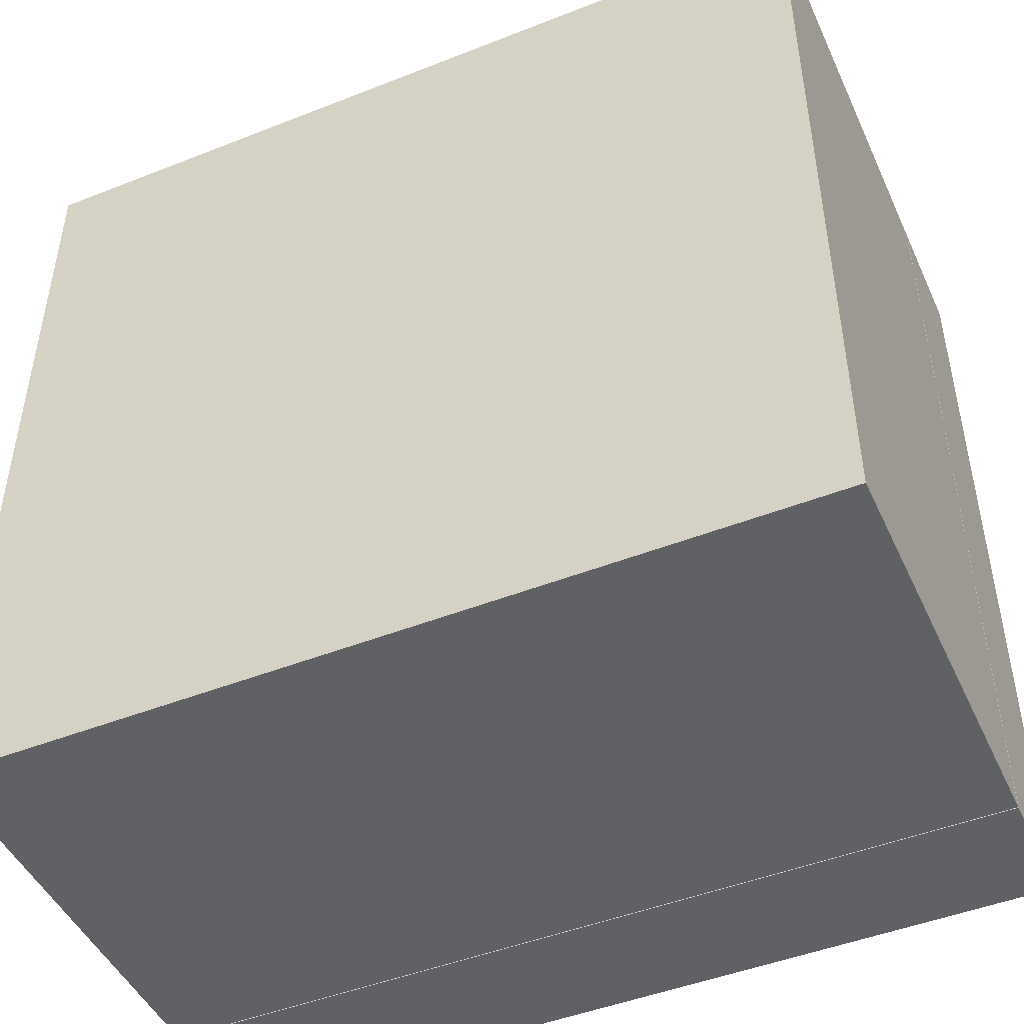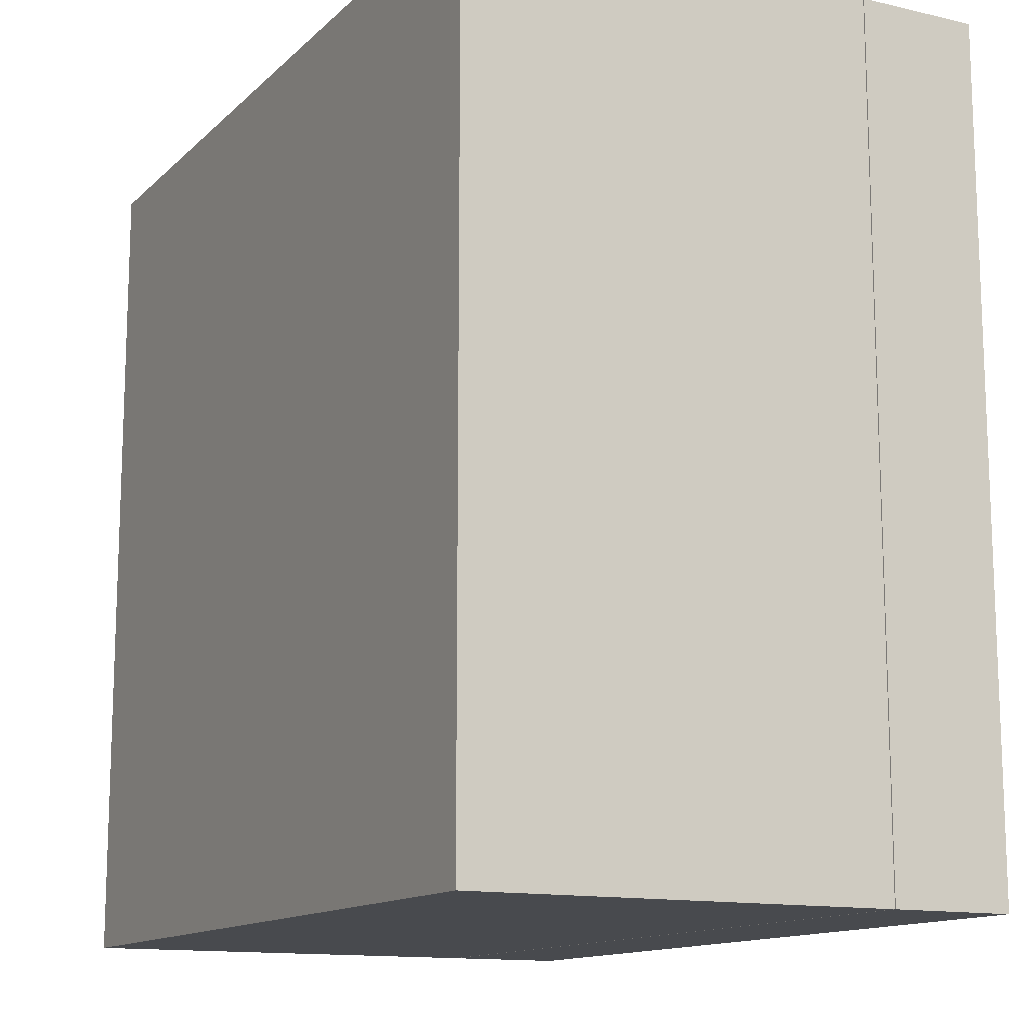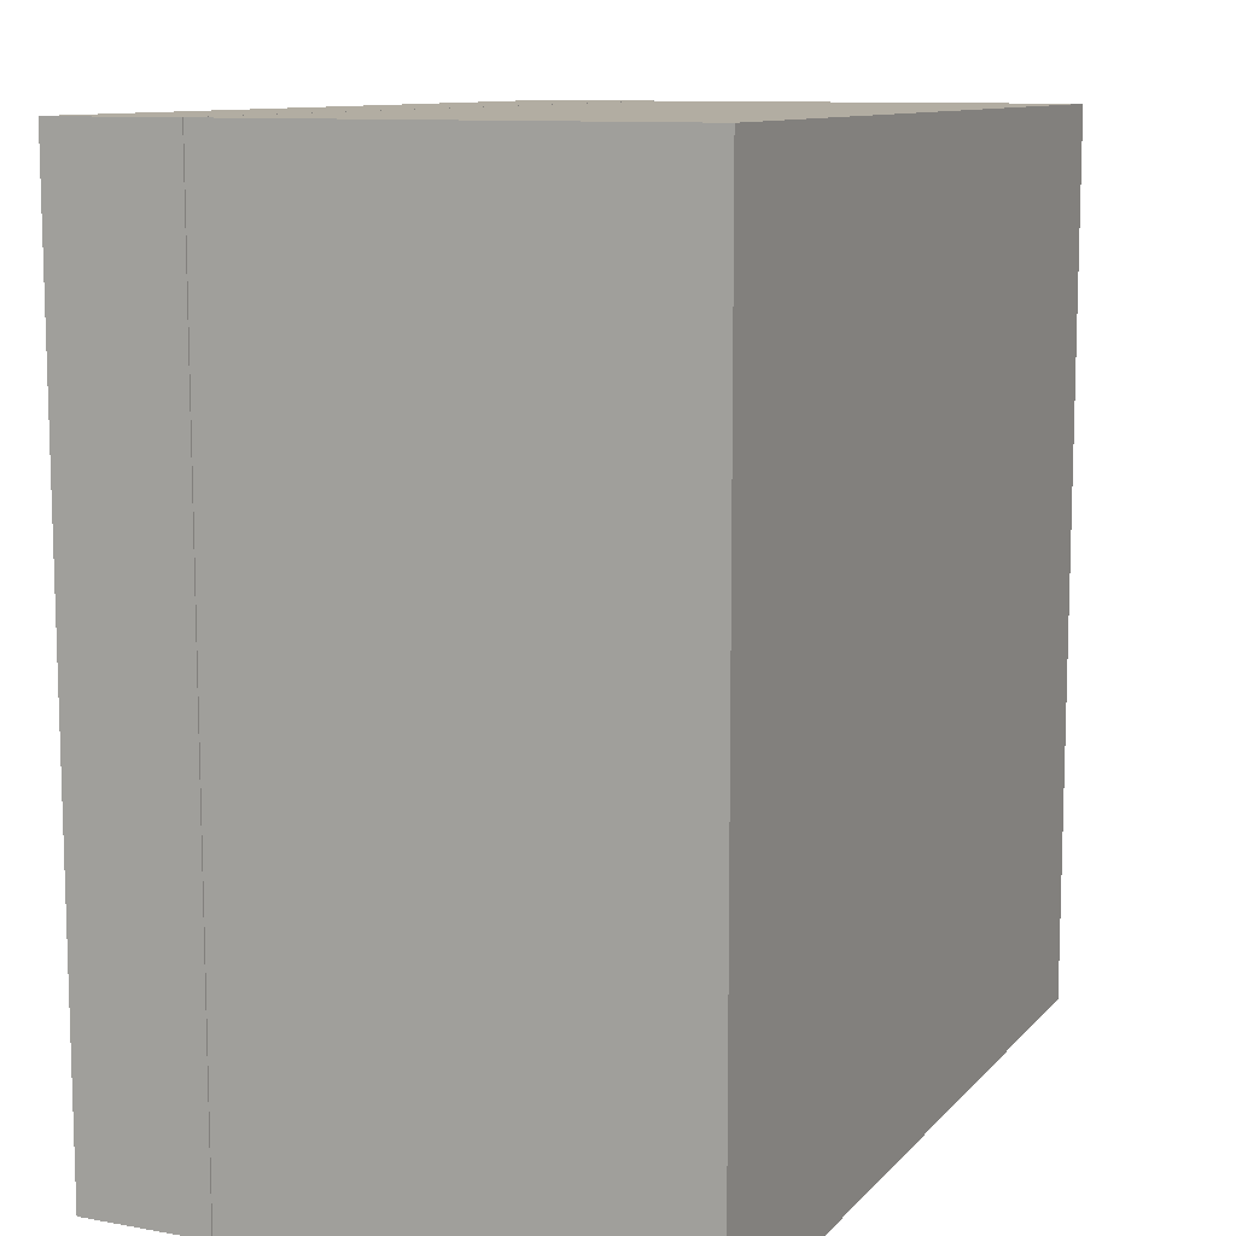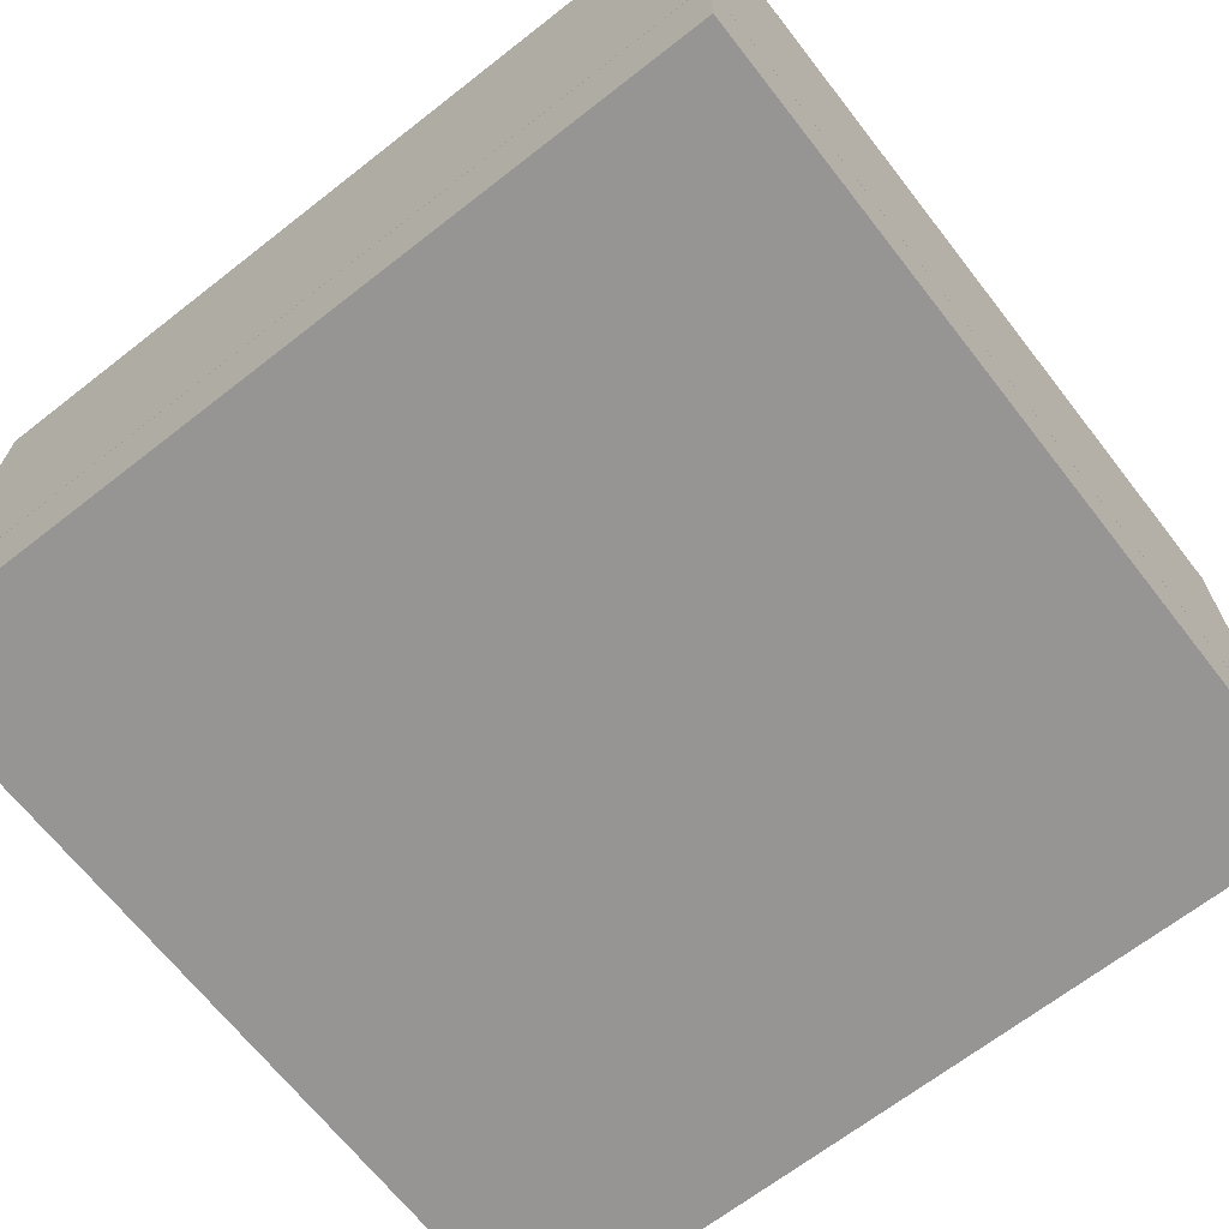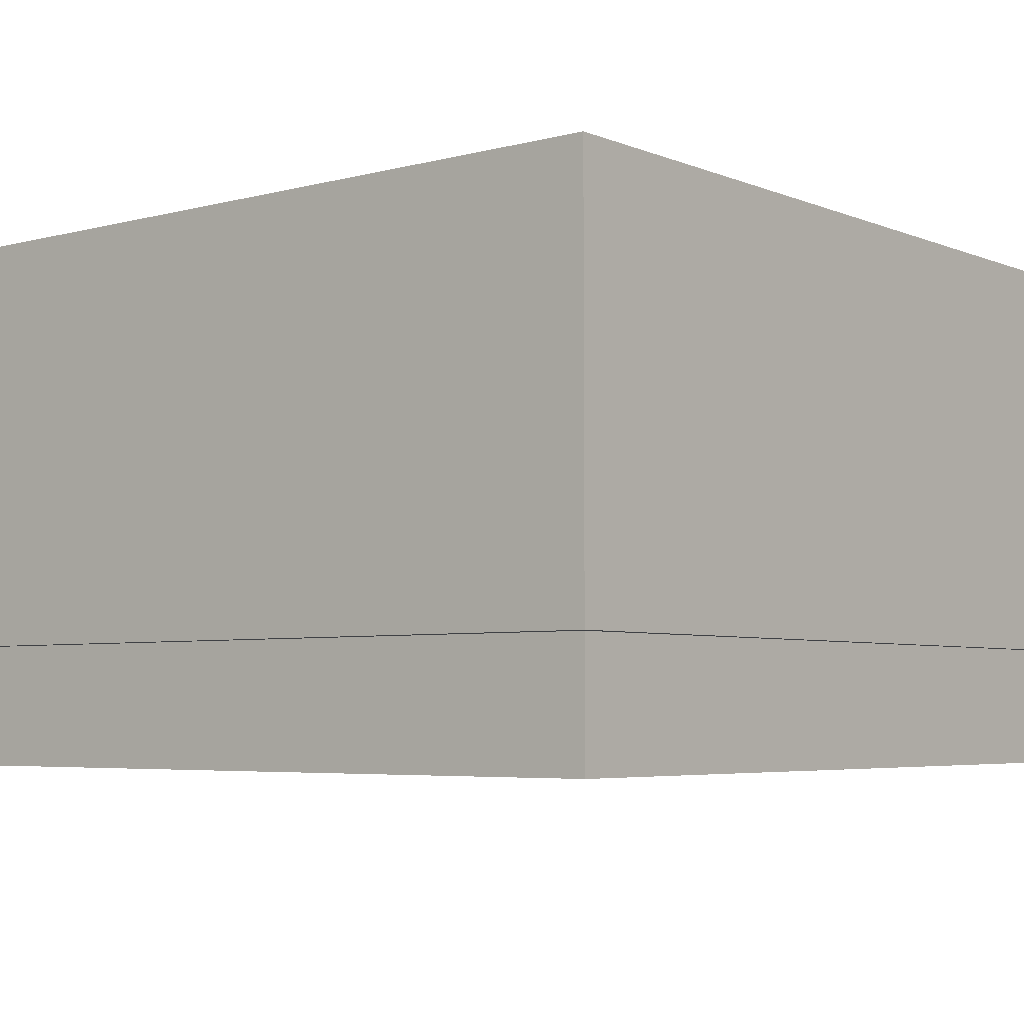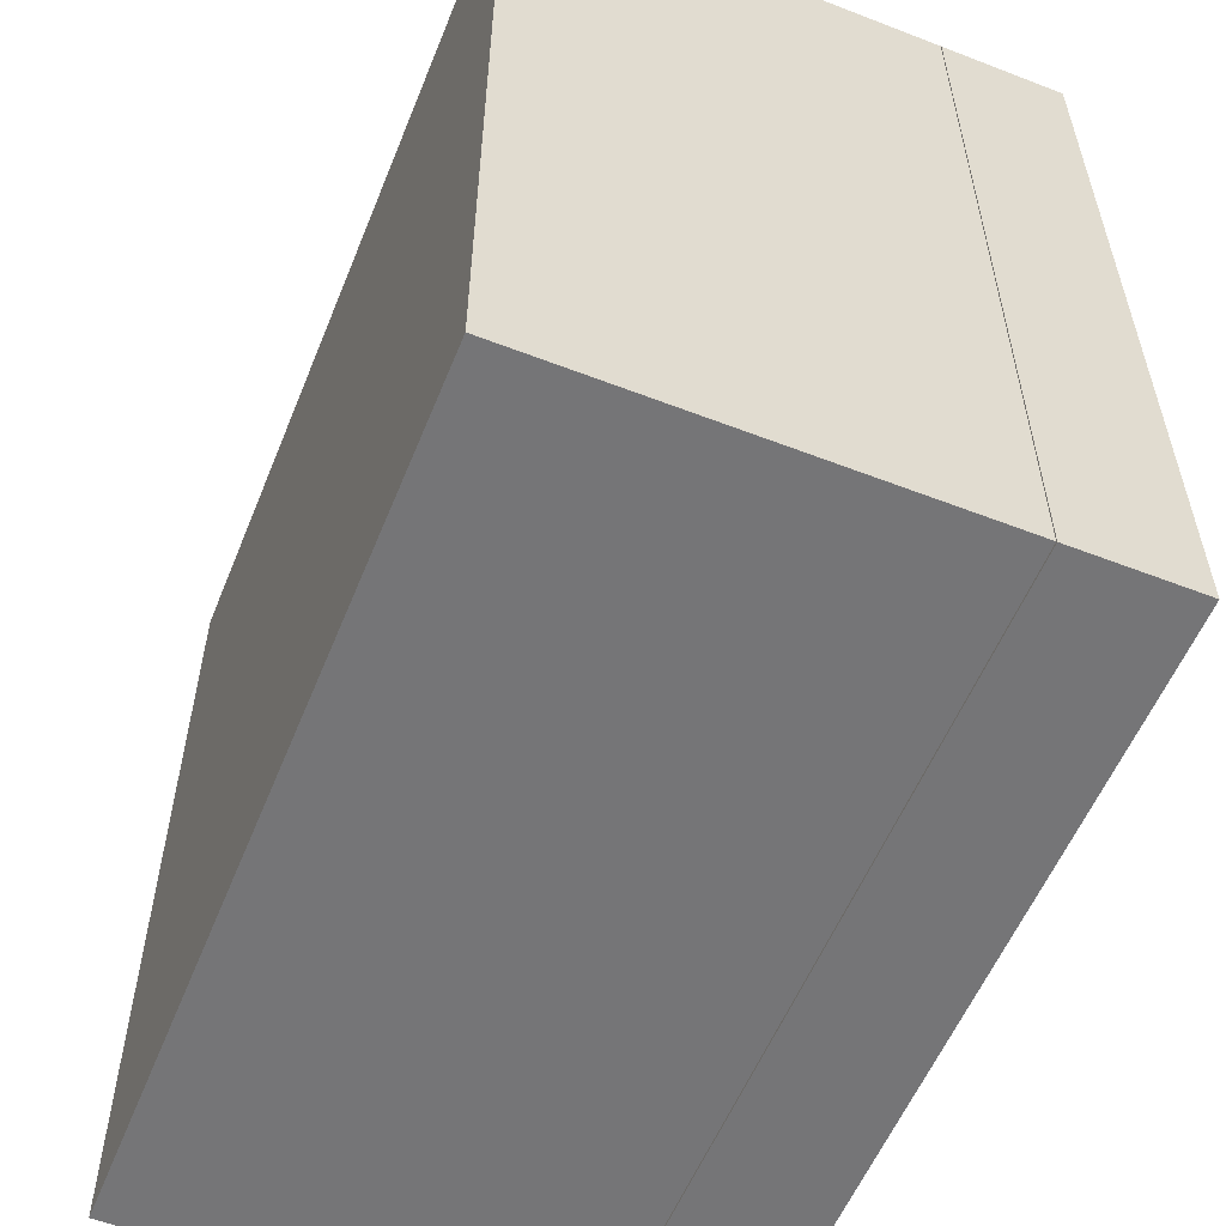
<metadata>
{"format":"obj","ext":"obj","renderer":"f3d","projection":"perspective","resolution":1024,"background":"white","views":[{"elev":-47.3,"azim":-156.0,"up":"+Z"},{"elev":-13.3,"azim":-117.8,"up":"+Z"},{"elev":10.6,"azim":114.1,"up":"+Z"},{"elev":-67.5,"azim":128.0,"up":"+Y"},{"elev":-4.9,"azim":-50.8,"up":"+Y"},{"elev":-56.6,"azim":-112.0,"up":"+Z"}]}
</metadata>
<code>
o stack-object_stack-cube
v 0 0.146 0
v 0 0.645 0
v 0 0.146 -1
v 0 0.645 -1
v 1 0.146 0
v 1 0.645 0
v 1 0.146 -1
v 1 0.645 -1
f 1 2 4 3
f 3 4 8 7
f 7 8 6 5
f 5 6 2 1
f 3 7 5 1
f 8 4 2 6
o pallet-object_Cube.001
v 0 0 0
v 0 0.145 0
v 0 0 -1
v 0 0.145 -1
v 1 0 0
v 1 0.145 0
v 1 0 -1
v 1 0.145 -1
f 9 10 12 11
f 11 12 16 15
f 15 16 14 13
f 13 14 10 9
f 11 15 13 9
f 16 12 10 14

</code>
